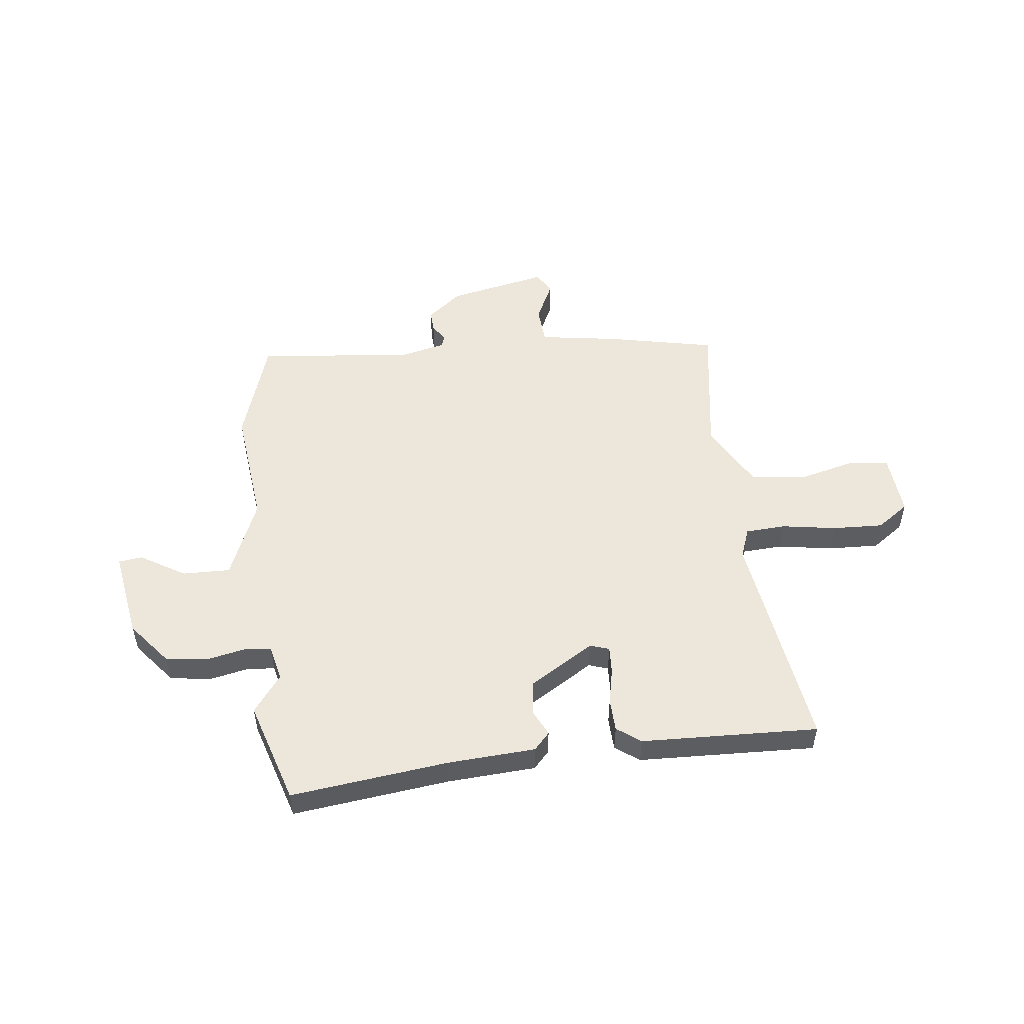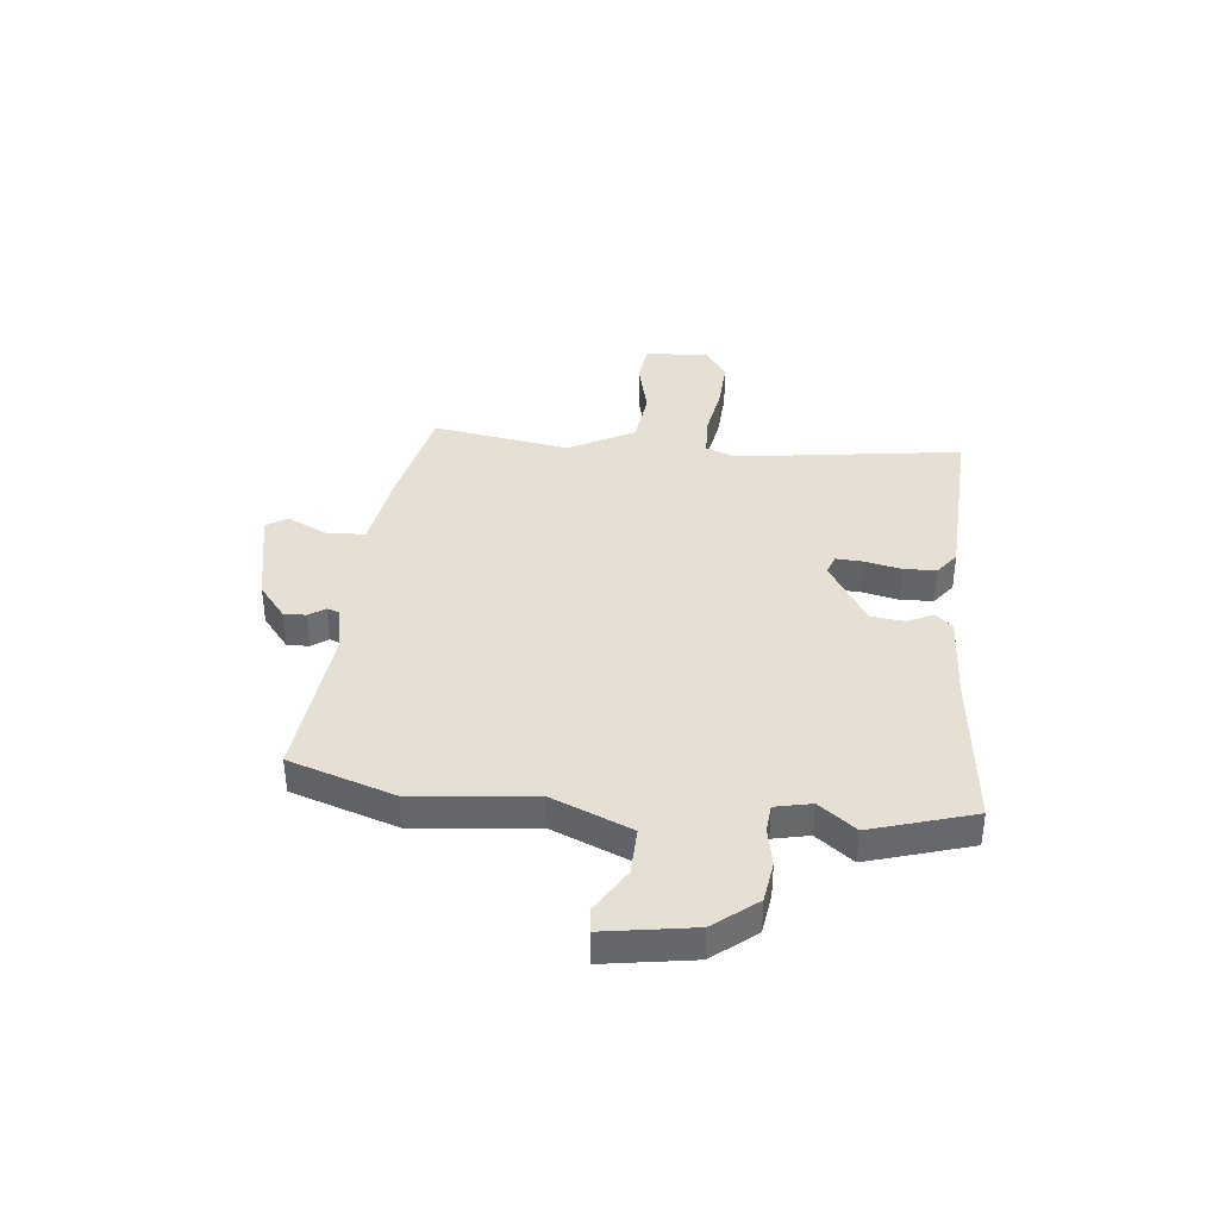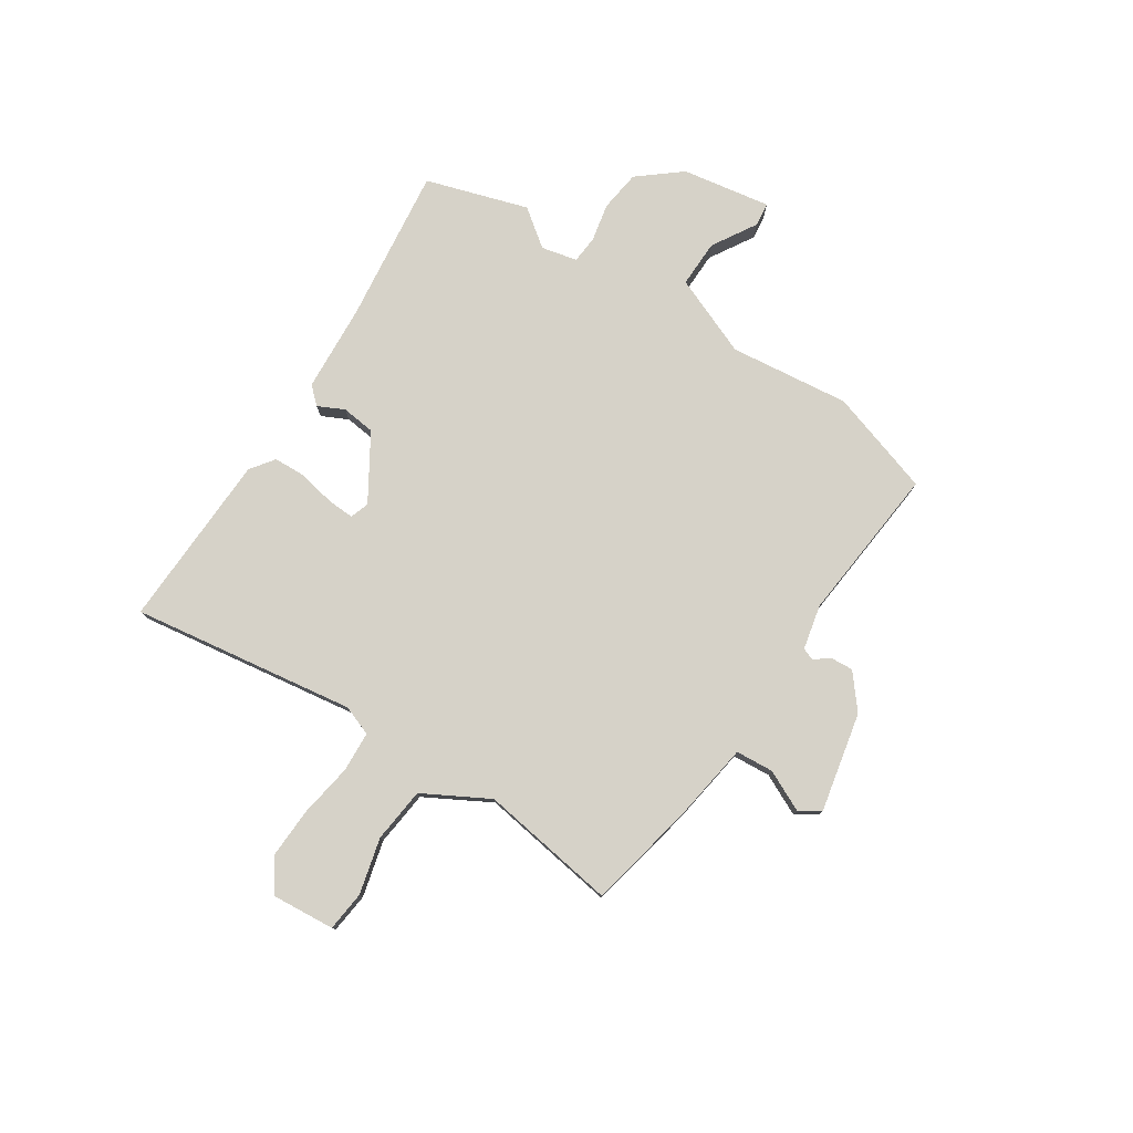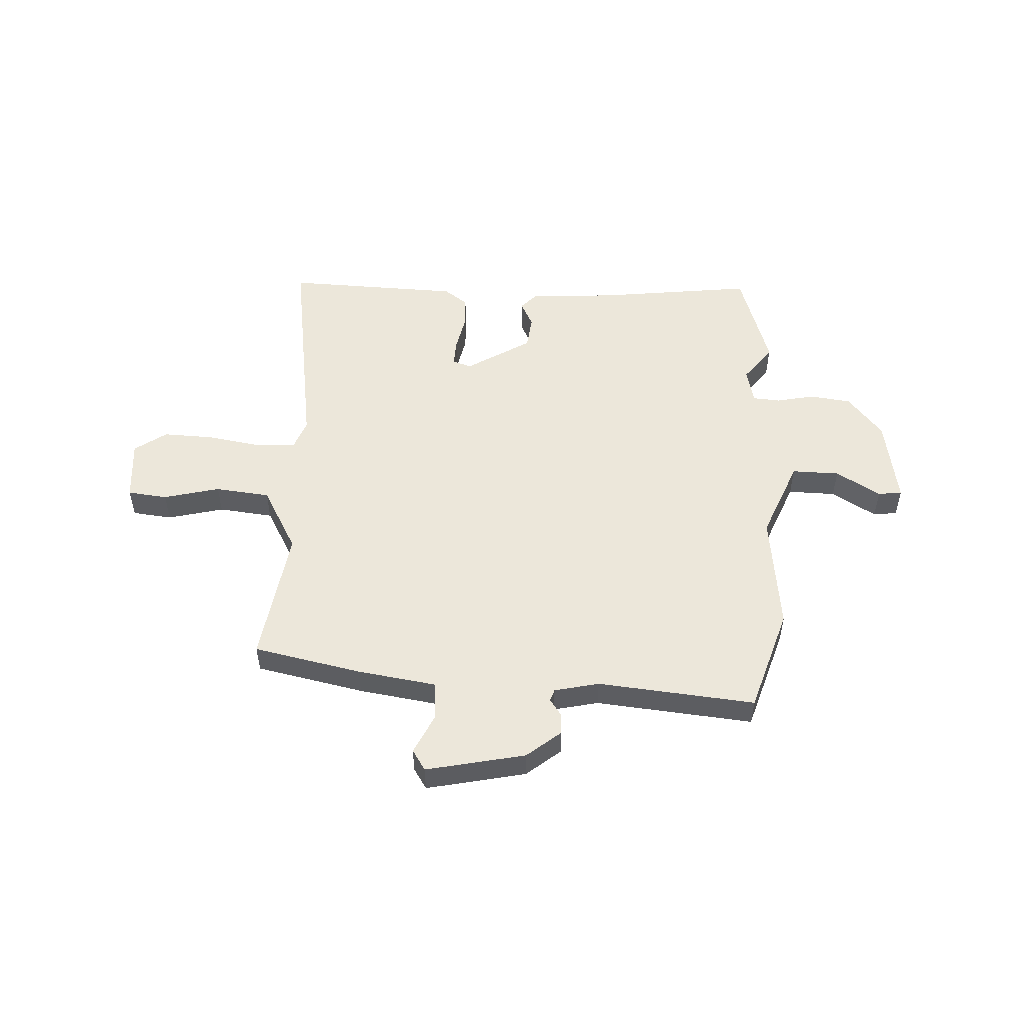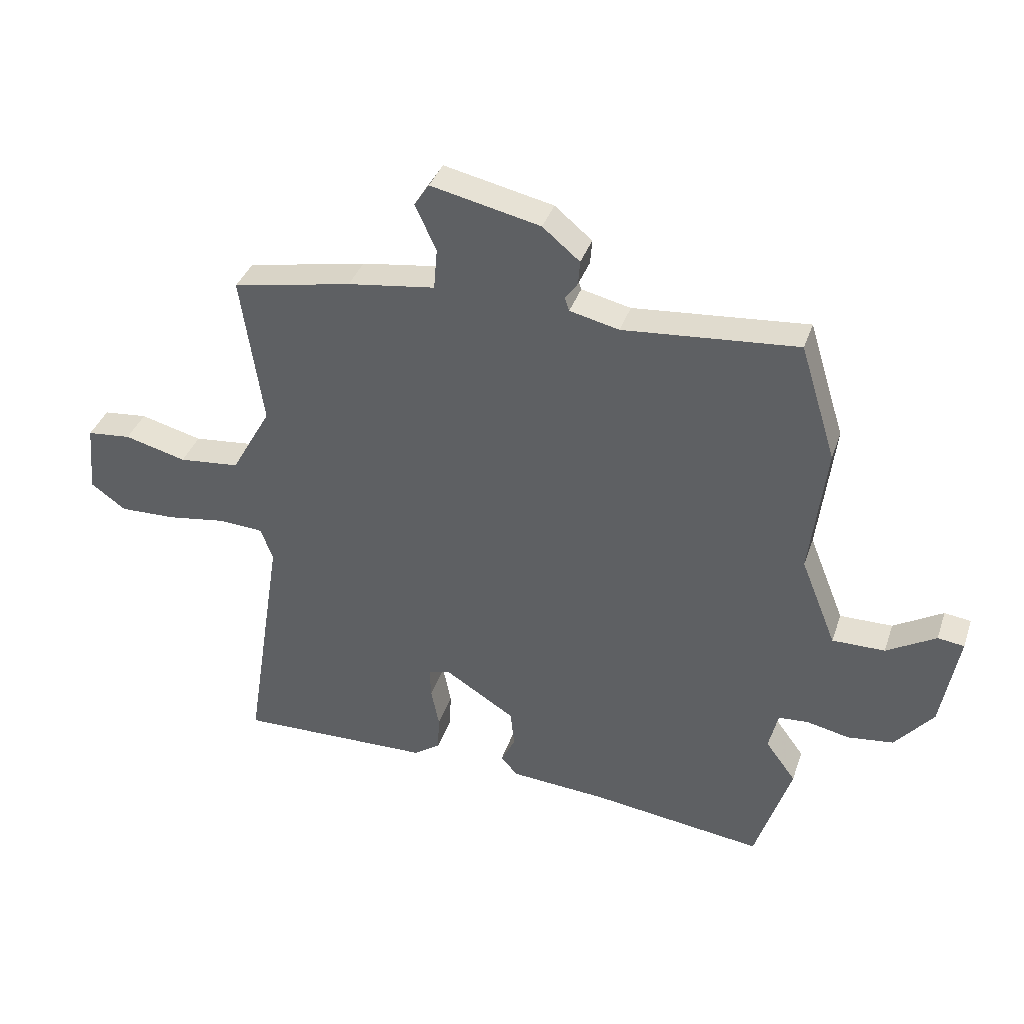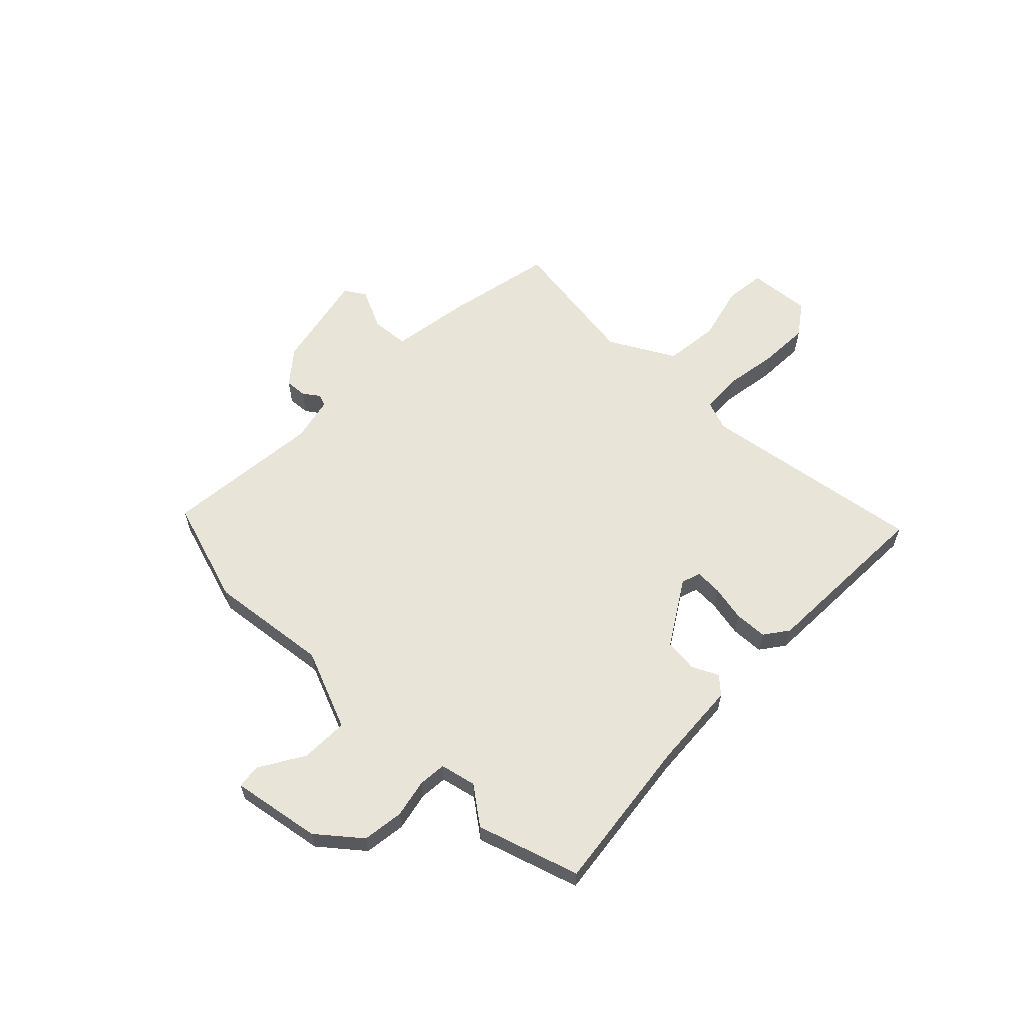
<metadata>
{"format":"obj","ext":"obj","renderer":"f3d","projection":"perspective","resolution":1024,"background":"white","views":[{"elev":51.8,"azim":173.9,"up":"+Y"},{"elev":38.1,"azim":96.9,"up":"+Y"},{"elev":78.1,"azim":-56.4,"up":"+Y"},{"elev":51.9,"azim":3.2,"up":"+Y"},{"elev":37.4,"azim":17.8,"up":"+Z"},{"elev":60.1,"azim":134.7,"up":"+Y"}]}
</metadata>
<code>
v 0.538 0.07 -0.382
v 0.475 0.07 -0.578
v 0.174 0.07 -0.539
v 0.005 0.07 -0.527
v -0.025 0.07 -0.494
v 0 0.07 -0.444
v -0.007 0.07 -0.379
v -0.131 0.07 -0.301
v -0.168 0.07 -0.313
v -0.166 0.07 -0.365
v -0.152 0.07 -0.435
v -0.155 0.07 -0.498
v -0.201 0.07 -0.531
v -0.541 0.07 -0.54
v -0.474 0.07 -0.109
v -0.495 0.07 -0.051
v -0.573 0.07 -0.046
v -0.677 0.07 -0.062
v -0.775 0.07 -0.065
v -0.836 0.07 -0.021
v -0.825 0.07 0.1
v -0.748 0.07 0.108
v -0.64 0.07 0.08
v -0.534 0.07 0.091
v -0.464 0.07 0.216
v -0.502 0.07 0.481
v -0.293 0.07 0.523
v -0.14 0.07 0.545
v -0.134 0.07 0.618
v -0.171 0.07 0.697
v -0.145 0.07 0.737
v 0.046 0.07 0.695
v 0.111 0.07 0.641
v 0.108 0.07 0.599
v 0.086 0.07 0.568
v 0.094 0.07 0.545
v 0.18 0.07 0.525
v 0.484 0.07 0.552
v 0.547 0.07 0.349
v 0.519 0.07 0.118
v 0.581 0.07 -0.037
v 0.673 0.07 -0.036
v 0.759 0.07 0.015
v 0.805 0.07 0.009
v 0.775 0.07 -0.162
v 0.708 0.07 -0.243
v 0.628 0.07 -0.253
v 0.554 0.07 -0.237
v 0.501 0.07 -0.241
v 0.485 0.07 -0.31
v 0.538 0 -0.382
v 0.475 0 -0.578
v 0.174 0 -0.539
v 0.005 0 -0.527
v -0.025 0 -0.494
v 0 0 -0.444
v -0.007 0 -0.379
v -0.131 0 -0.301
v -0.168 0 -0.313
v -0.166 0 -0.365
v -0.152 0 -0.435
v -0.155 0 -0.498
v -0.201 0 -0.531
v -0.541 0 -0.54
v -0.474 0 -0.109
v -0.495 0 -0.051
v -0.573 0 -0.046
v -0.677 0 -0.062
v -0.775 0 -0.065
v -0.836 0 -0.021
v -0.825 0 0.1
v -0.748 0 0.108
v -0.64 0 0.08
v -0.534 0 0.091
v -0.464 0 0.216
v -0.502 0 0.481
v -0.293 0 0.523
v -0.14 0 0.545
v -0.134 0 0.618
v -0.171 0 0.697
v -0.145 0 0.737
v 0.046 0 0.695
v 0.111 0 0.641
v 0.108 0 0.599
v 0.086 0 0.568
v 0.094 0 0.545
v 0.18 0 0.525
v 0.484 0 0.552
v 0.547 0 0.349
v 0.519 0 0.118
v 0.581 0 -0.037
v 0.673 0 -0.036
v 0.759 0 0.015
v 0.805 0 0.009
v 0.775 0 -0.162
v 0.708 0 -0.243
v 0.628 0 -0.253
v 0.554 0 -0.237
v 0.501 0 -0.241
v 0.485 0 -0.31
f 45 46 47 48
f 45 48 49
f 42 43 44 45
f 41 42 45 49
f 40 41 49
f 37 38 39 40
f 36 37 40 49
f 32 33 34 35
f 30 31 32 35
f 29 30 35 36
f 28 29 36 49
f 25 26 27 28
f 24 25 28 49
f 20 21 22 23
f 17 18 19 20
f 16 17 20 23
f 12 13 14 15
f 10 11 12 15
f 9 10 15 16
f 8 9 16 23
f 3 4 5 6
f 3 6 7
f 50 1 2 3
f 50 3 7
f 23 24 49 50
f 7 8 23 50
f 98 97 96 95
f 99 98 95
f 95 94 93 92
f 99 95 92 91
f 99 91 90
f 90 89 88 87
f 99 90 87 86
f 85 84 83 82
f 85 82 81 80
f 86 85 80 79
f 99 86 79 78
f 78 77 76 75
f 99 78 75 74
f 73 72 71 70
f 70 69 68 67
f 73 70 67 66
f 65 64 63 62
f 65 62 61 60
f 66 65 60 59
f 73 66 59 58
f 56 55 54 53
f 57 56 53
f 53 52 51 100
f 57 53 100
f 100 99 74 73
f 100 73 58 57
f 1 51 52 2
f 2 52 53 3
f 3 53 54 4
f 4 54 55 5
f 5 55 56 6
f 6 56 57 7
f 7 57 58 8
f 8 58 59 9
f 9 59 60 10
f 10 60 61 11
f 11 61 62 12
f 12 62 63 13
f 13 63 64 14
f 14 64 65 15
f 15 65 66 16
f 16 66 67 17
f 17 67 68 18
f 18 68 69 19
f 19 69 70 20
f 20 70 71 21
f 21 71 72 22
f 22 72 73 23
f 23 73 74 24
f 24 74 75 25
f 25 75 76 26
f 26 76 77 27
f 27 77 78 28
f 28 78 79 29
f 29 79 80 30
f 30 80 81 31
f 31 81 82 32
f 32 82 83 33
f 33 83 84 34
f 34 84 85 35
f 35 85 86 36
f 36 86 87 37
f 37 87 88 38
f 38 88 89 39
f 39 89 90 40
f 40 90 91 41
f 41 91 92 42
f 42 92 93 43
f 43 93 94 44
f 44 94 95 45
f 45 95 96 46
f 46 96 97 47
f 47 97 98 48
f 48 98 99 49
f 49 99 100 50
f 50 100 51 1

</code>
